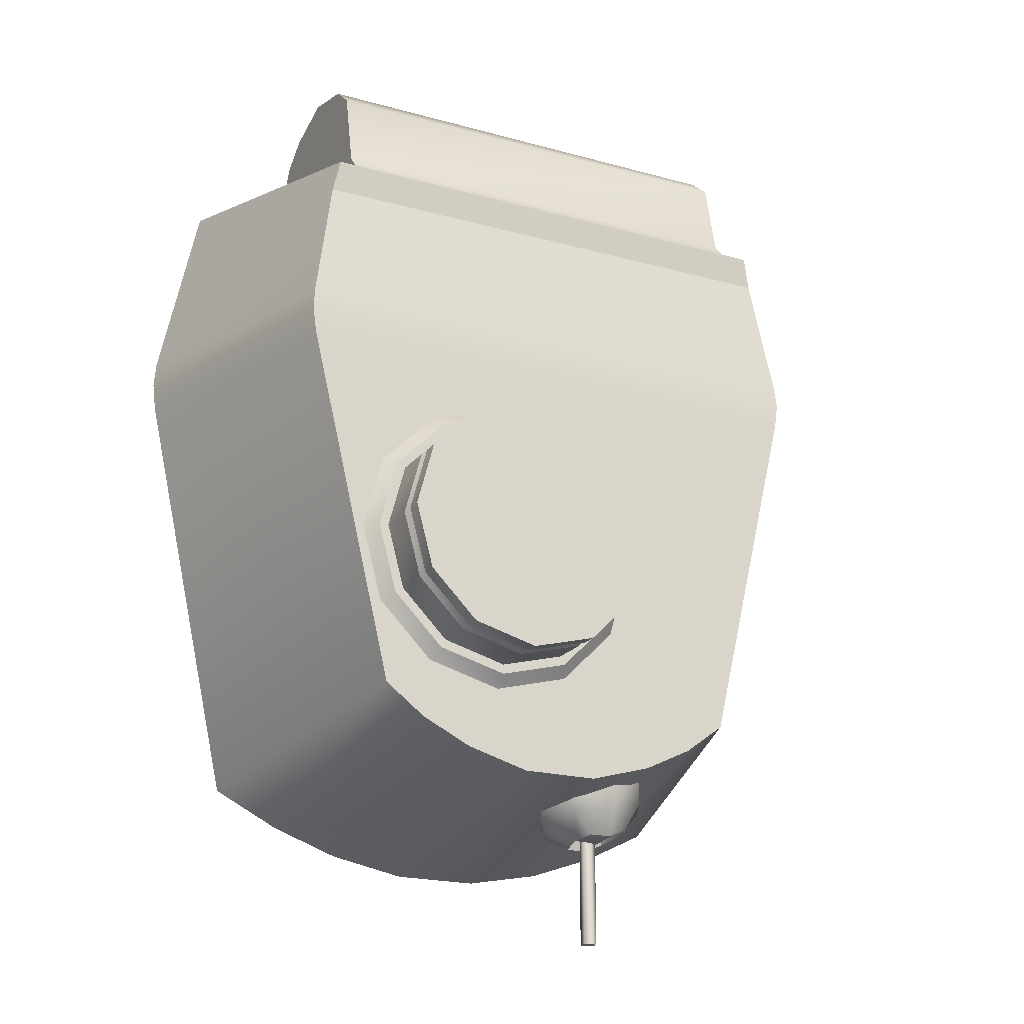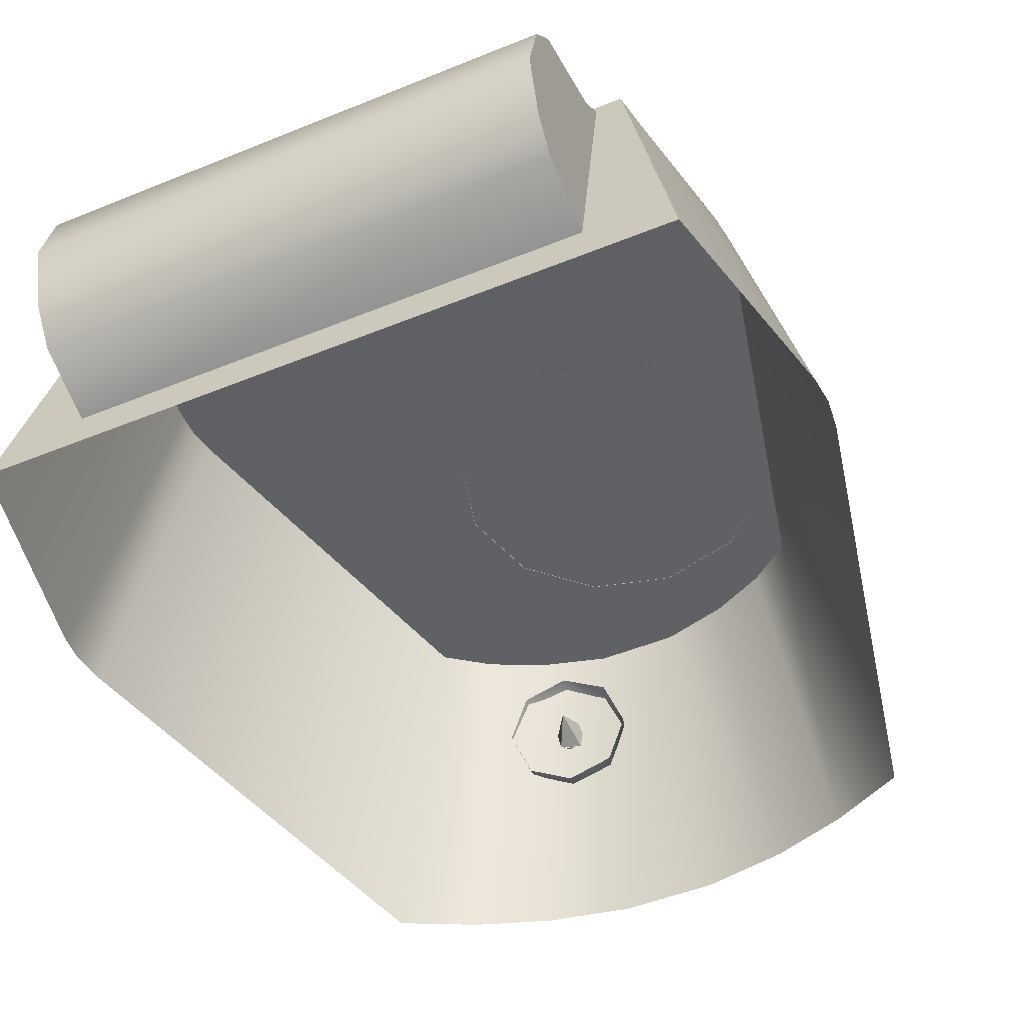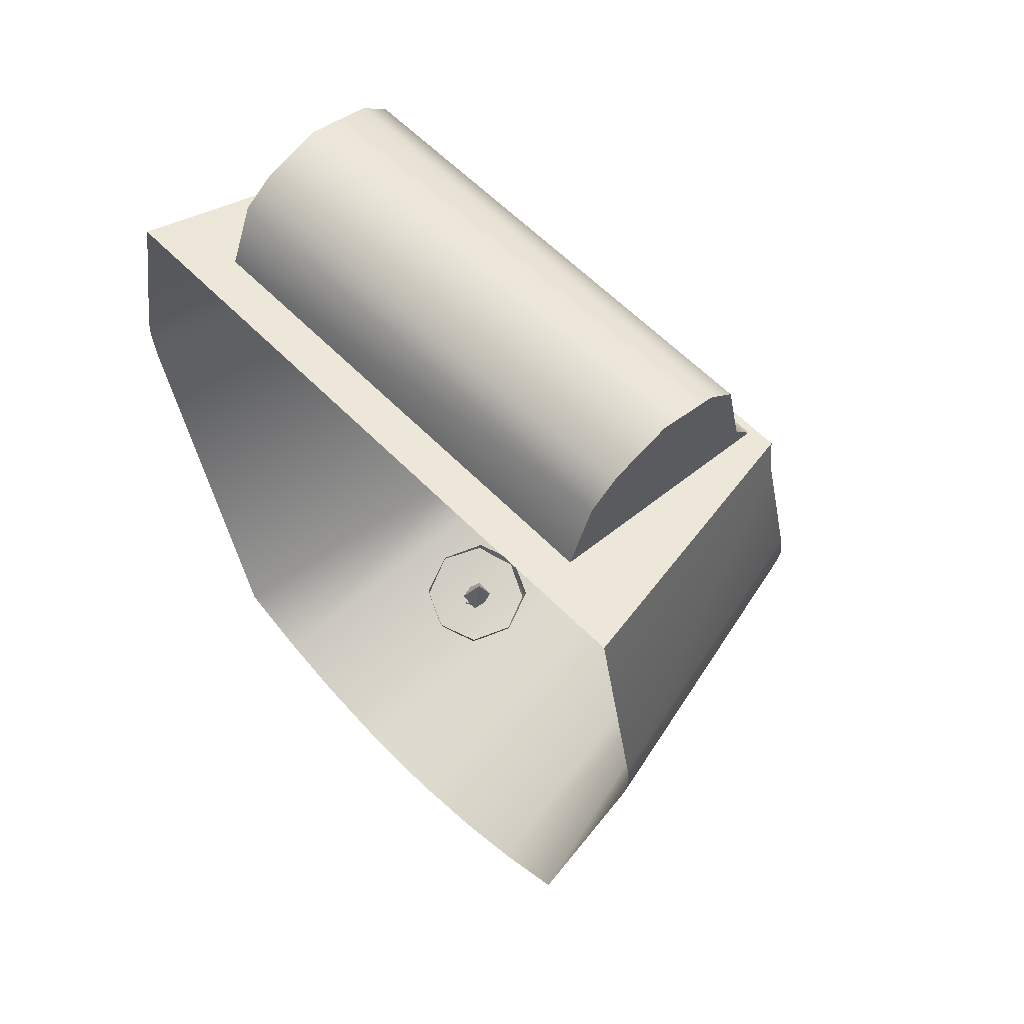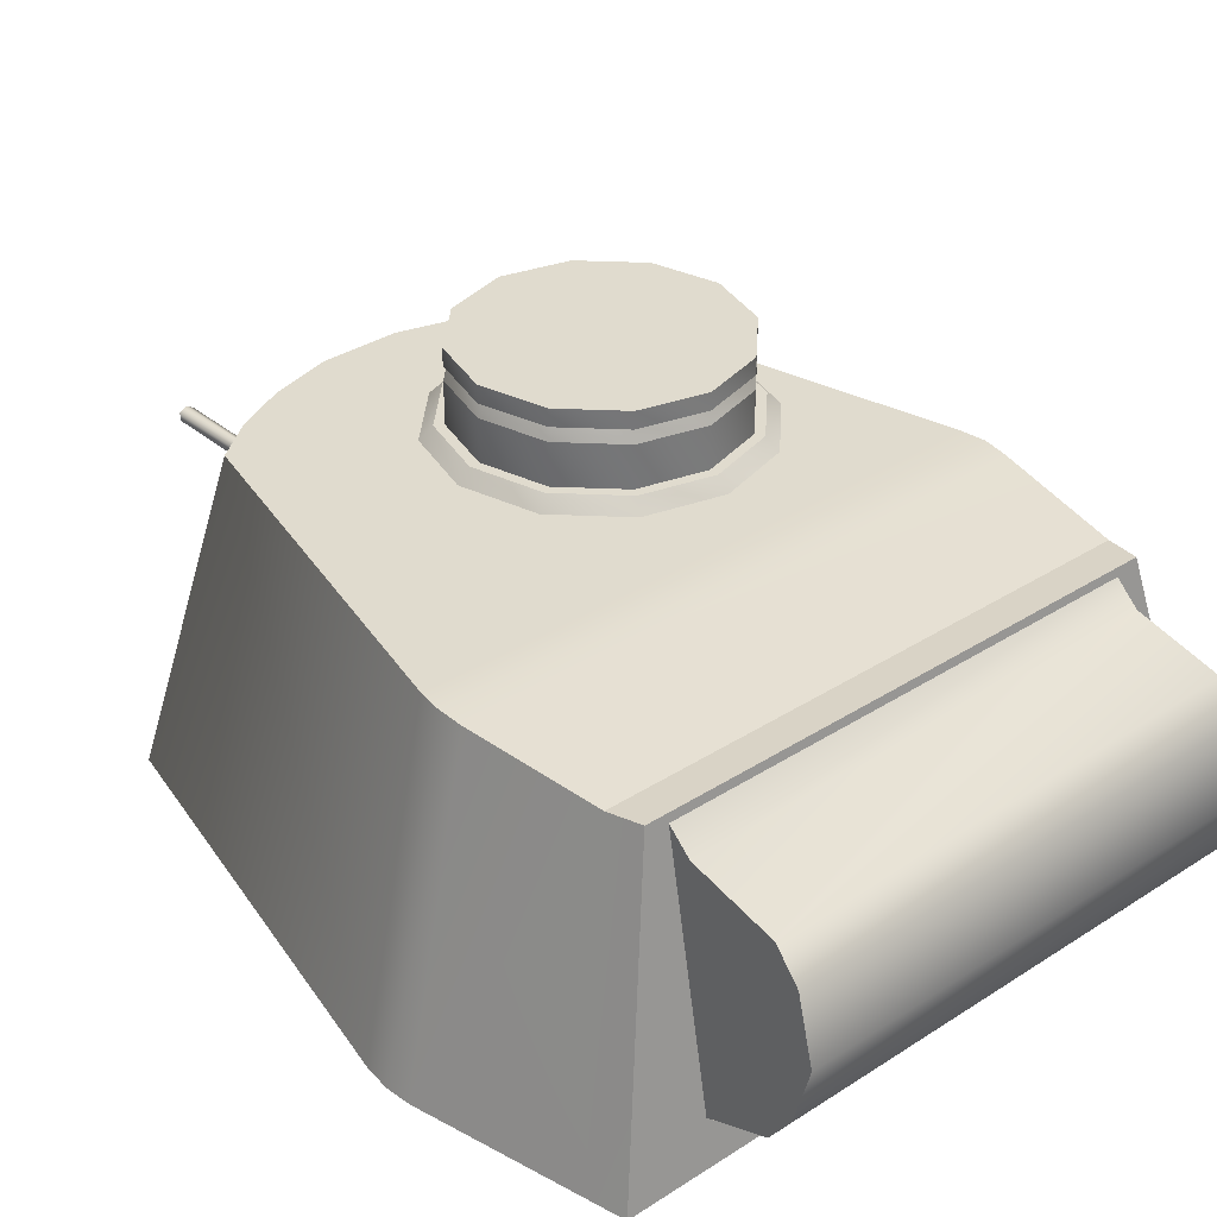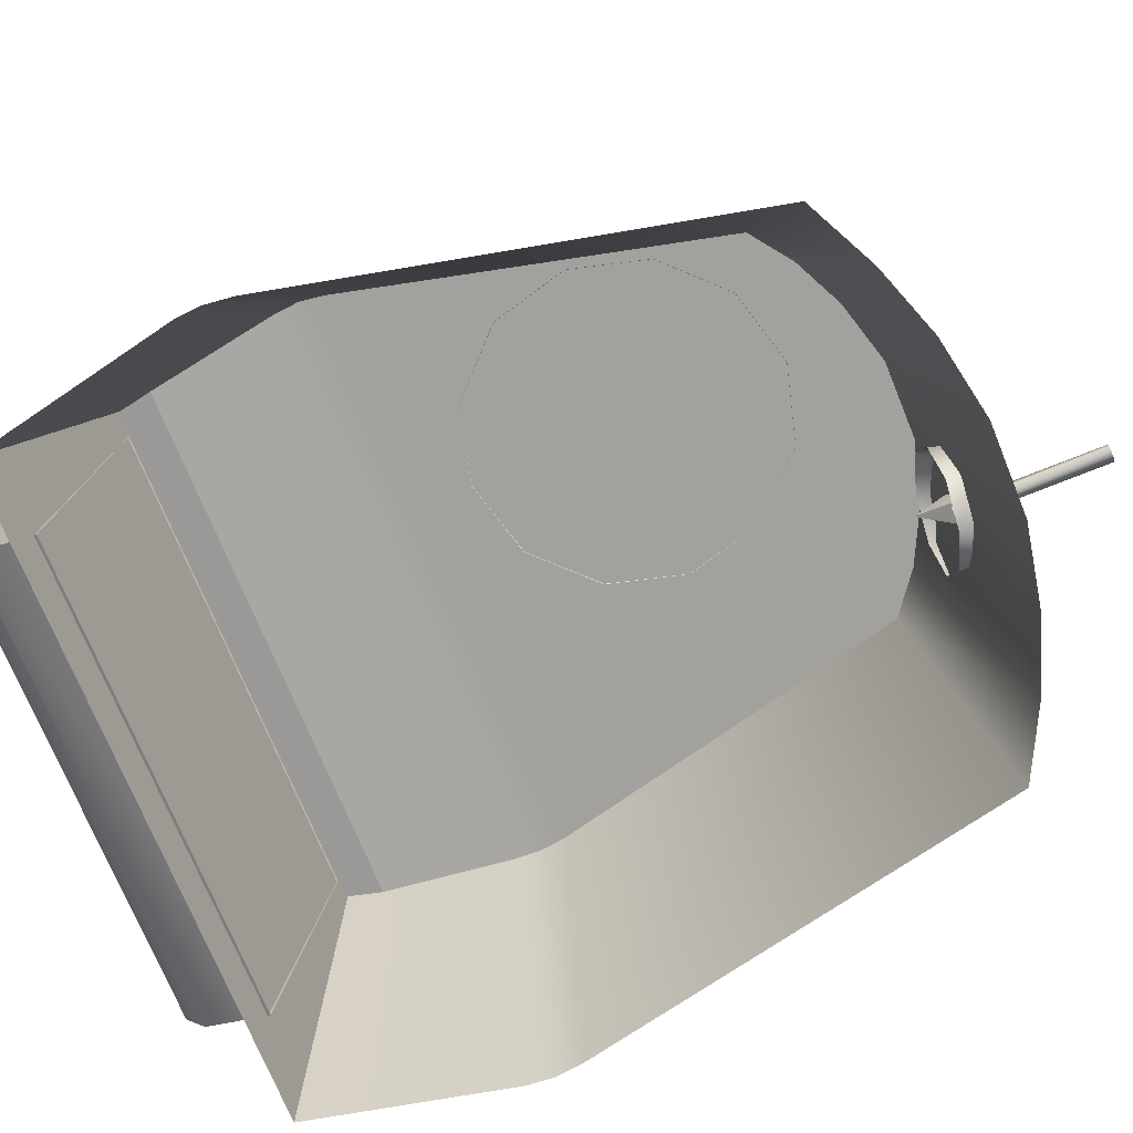
<metadata>
{"format":"obj","ext":"obj","renderer":"f3d","projection":"perspective","resolution":1024,"background":"white","views":[{"elev":-20.7,"azim":-26.6,"up":"+Y"},{"elev":-48.3,"azim":-155.4,"up":"+Z"},{"elev":59.5,"azim":-133.8,"up":"+Y"},{"elev":33.6,"azim":138.6,"up":"+Z"},{"elev":-72.1,"azim":-67.9,"up":"+Z"}]}
</metadata>
<code>
v -0.2098 -0.03787 2.67
v -0.4365 -0.0986 2.67
v -0.2098 -0.07579 2.708
v -0.4175 -0.1314 2.708
v -0.2098 -0.1046 2.708
v -0.4031 -0.1564 2.708
v -0.2098 -0.1046 2.829
v -0.4031 -0.1564 2.829
v -0.2098 -0.1046 2.829
v -0.4031 -0.1564 2.829
v -0.2098 -0.1189 2.862
v -0.396 -0.1688 2.862
v -0.2098 -0.1189 2.862
v -0.396 -0.1688 2.862
v -0.2098 -0.1048 2.869
v -0.403 -0.1565 2.869
v -0.2098 -0.1048 2.869
v -0.403 -0.1565 2.869
v -0.2098 -0.1048 2.918
v -0.403 -0.1566 2.918
v -0.6024 -0.2645 2.67
v -0.5696 -0.2835 2.708
v -0.5446 -0.2979 2.708
v -0.5446 -0.2979 2.829
v -0.5446 -0.2979 2.829
v -0.5323 -0.305 2.862
v -0.5323 -0.305 2.862
v -0.5445 -0.298 2.869
v -0.5445 -0.298 2.869
v -0.5444 -0.298 2.918
v -0.6631 -0.4912 2.67
v -0.6252 -0.4912 2.708
v -0.5964 -0.4912 2.708
v -0.5964 -0.4912 2.829
v -0.5964 -0.4912 2.829
v -0.5821 -0.4912 2.862
v -0.5821 -0.4912 2.862
v -0.5962 -0.4912 2.869
v -0.5962 -0.4912 2.869
v -0.5962 -0.4912 2.918
v -0.6024 -0.7179 2.67
v -0.5696 -0.6989 2.708
v -0.5446 -0.6845 2.708
v -0.5446 -0.6845 2.829
v -0.5446 -0.6845 2.829
v -0.5323 -0.6774 2.862
v -0.5323 -0.6774 2.862
v -0.5445 -0.6844 2.869
v -0.5445 -0.6844 2.869
v -0.5444 -0.6844 2.918
v -0.4365 -0.8838 2.67
v -0.4175 -0.851 2.708
v -0.4031 -0.826 2.708
v -0.4031 -0.8261 2.829
v -0.4031 -0.8261 2.829
v -0.396 -0.8137 2.862
v -0.396 -0.8137 2.862
v -0.403 -0.8259 2.869
v -0.403 -0.8259 2.869
v -0.403 -0.8258 2.918
v -0.2098 -0.9446 2.67
v -0.2098 -0.9066 2.708
v -0.2098 -0.8778 2.708
v -0.2098 -0.8779 2.829
v -0.2098 -0.8779 2.829
v -0.2098 -0.8635 2.862
v -0.2098 -0.8635 2.862
v -0.2098 -0.8777 2.869
v -0.2098 -0.8777 2.869
v -0.2098 -0.8776 2.918
v 0.01687 -0.8838 2.67
v -0.00209 -0.851 2.708
v -0.2098 -0.8778 2.708
v -0.0165 -0.826 2.708
v -0.2098 -0.8779 2.829
v -0.01648 -0.8261 2.829
v -0.2098 -0.8779 2.829
v -0.01648 -0.8261 2.829
v -0.2098 -0.8635 2.862
v -0.02363 -0.8137 2.862
v -0.2098 -0.8635 2.862
v -0.02363 -0.8137 2.862
v -0.2098 -0.8777 2.869
v -0.01657 -0.8259 2.869
v -0.2098 -0.8777 2.869
v -0.01657 -0.8259 2.869
v -0.2098 -0.8776 2.918
v -0.0166 -0.8258 2.918
v 0.1828 -0.7179 2.67
v 0.15 -0.6989 2.708
v 0.125 -0.6845 2.708
v 0.125 -0.6845 2.829
v 0.125 -0.6845 2.829
v 0.1127 -0.6774 2.862
v 0.1127 -0.6774 2.862
v 0.1249 -0.6844 2.869
v 0.1249 -0.6844 2.869
v 0.1248 -0.6844 2.918
v 0.2435 -0.4912 2.67
v 0.2056 -0.4912 2.708
v 0.1768 -0.4912 2.708
v 0.1768 -0.4912 2.829
v 0.1768 -0.4912 2.829
v 0.1625 -0.4912 2.862
v 0.1625 -0.4912 2.862
v 0.1766 -0.4912 2.869
v 0.1766 -0.4912 2.869
v 0.1766 -0.4912 2.918
v 0.1828 -0.2645 2.67
v 0.15 -0.2835 2.708
v 0.125 -0.2979 2.708
v 0.125 -0.2979 2.829
v 0.125 -0.2979 2.829
v 0.1127 -0.305 2.862
v 0.1127 -0.305 2.862
v 0.1249 -0.298 2.869
v 0.1249 -0.298 2.869
v 0.1248 -0.298 2.918
v 0.01687 -0.0986 2.67
v -0.002091 -0.1314 2.708
v -0.0165 -0.1564 2.708
v -0.01648 -0.1564 2.829
v -0.01648 -0.1564 2.829
v -0.02363 -0.1688 2.862
v -0.02363 -0.1688 2.862
v -0.01658 -0.1565 2.869
v -0.01658 -0.1565 2.869
v -0.0166 -0.1566 2.918
v -0.2098 -0.1048 2.918
v -0.403 -0.1566 2.918
v -0.2098 -0.8776 2.918
v -0.403 -0.8258 2.918
v -0.6252 -0.4912 2.708
v -0.5696 -0.6989 2.708
v -0.5696 -0.2835 2.708
v -0.4175 -0.1314 2.708
v -0.2098 -0.9066 2.708
v -0.4175 -0.851 2.708
v 0.15 -0.6989 2.708
v -0.00209 -0.851 2.708
v 0.2056 -0.4912 2.708
v 0.15 -0.2835 2.708
v -0.002091 -0.1314 2.708
v -0.2098 -0.07579 2.708
v 0.2632 -1.288 2.501
v 0.2699 -1.322 2.398
v 0.3439 -1.253 2.48
v 0.3486 -1.277 2.398
v 0.3459 -1.263 2.337
v 0.2655 -1.3 2.316
v 0.179 -1.286 2.48
v 0.1837 -1.309 2.398
v 0.181 -1.296 2.337
v 0.2514 -1.207 2.4
v 0.2303 -1.207 2.387
v 0.2514 -1.636 2.4
v 0.2303 -1.636 2.387
v 0.2303 -1.207 2.387
v 0.2303 -1.207 2.363
v 0.2303 -1.636 2.387
v 0.2303 -1.636 2.363
v 0.2514 -1.207 2.351
v 0.2514 -1.636 2.351
v 0.2514 -1.207 2.351
v 0.2726 -1.207 2.363
v 0.2514 -1.636 2.351
v 0.2725 -1.636 2.363
v 0.2726 -1.207 2.387
v 0.2725 -1.636 2.387
v 0.2514 -1.636 2.4
v 0.2303 -1.636 2.387
v 0.2514 -1.636 2.351
v 0.2303 -1.636 2.363
v 0.2725 -1.636 2.387
v 0.2725 -1.636 2.363
v 0.3284 -1.306 2.326
v 0.372 -1.25 2.285
v 0.3446 -1.292 2.409
v 0.4164 -1.219 2.398
v 0.2716 -1.331 2.321
v 0.2618 -1.281 2.242
v 0.3633 -1.207 2.517
v 0.3251 -1.289 2.486
v 0.2501 -1.221 2.563
v 0.2682 -1.314 2.492
v 0.09362 -1.283 2.398
v 0.1466 -1.295 2.285
v 0.1879 -1.323 2.409
v 0.2082 -1.33 2.326
v 0.2618 -1.281 2.242
v 0.2716 -1.331 2.321
v 0.2048 -1.313 2.486
v 0.138 -1.252 2.517
v 0.3662 -1.167 2.267
v 0.4144 -1.133 2.396
v 0.2461 -1.2 2.216
v 0.3568 -1.12 2.525
v 0.2334 -1.135 2.576
v 0.1212 -1.216 2.267
v 0.06357 -1.203 2.396
v 0.2461 -1.2 2.216
v 0.1118 -1.169 2.525
v 0.6966 0.7442 2.617
v 0.6966 0.8129 2.557
v -0.6909 0.7442 2.617
v -0.6909 0.8129 2.557
v 0.6966 1.062 2.501
v -0.6909 1.062 2.501
v 0.6966 1.133 2.42
v -0.6909 1.133 2.42
v 0.6966 1.179 2.236
v -0.6909 1.179 2.236
v 0.6966 1.13 2.064
v -0.6909 1.13 2.064
v 0.6966 1.063 1.972
v -0.6909 1.063 1.972
v 0.6966 1.063 1.972
v 0.6966 0.8696 1.896
v -0.6909 1.063 1.972
v -0.6909 0.8696 1.896
v 0.6966 1.063 1.972
v 0.6966 1.062 2.501
v 0.6966 0.8696 1.896
v 0.6966 0.8129 2.557
v -0.6909 1.062 2.501
v -0.6909 1.063 1.972
v -0.6909 0.8129 2.557
v -0.6909 0.8696 1.896
v -0.6909 1.133 2.42
v -0.6909 1.13 2.064
v 0.6966 1.133 2.42
v 0.6966 1.13 2.064
v -0.0166 -0.1566 2.918
v -0.0166 -0.8258 2.918
v -0.5444 -0.6844 2.918
v -0.5444 -0.298 2.918
v 0.1248 -0.298 2.918
v 0.1248 -0.6844 2.918
v 0.2716 -1.331 2.321
v 0.3284 -1.306 2.326
v 0.228 -1.107 2.398
v 0.3284 -1.306 2.326
v 0.3446 -1.292 2.409
v 0.228 -1.107 2.398
v 0.228 -1.107 2.398
v 0.3251 -1.289 2.486
v 0.2682 -1.314 2.492
v 0.3251 -1.289 2.486
v 0.2082 -1.33 2.326
v 0.228 -1.107 2.398
v 0.1879 -1.323 2.409
v 0.2082 -1.33 2.326
v 0.2048 -1.313 2.486
v 0.2048 -1.313 2.486
v 0.6966 1.179 2.236
v -0.6909 1.179 2.236
v -0.6909 0.7442 2.617
v 0.6966 0.7442 2.617
v -0.5962 -0.4912 2.918
v 0.1766 -0.4912 2.918
v -0.1309 -1.349 1.774
v 0.1309 -1.349 1.774
v -0.1149 -1.186 2.671
v 0.1149 -1.186 2.671
v 0.3679 -1.303 1.774
v 0.3045 -1.133 2.671
v 0.574 -1.23 1.774
v 0.4545 -1.059 2.671
v 0.7773 -1.128 1.774
v 0.5756 -0.9688 2.671
v 0.7773 -1.128 1.774
v 1.063 0.1593 1.774
v 0.5756 -0.9688 2.671
v 0.8358 0.1157 2.671
v 1.073 0.2421 1.774
v 0.8464 0.1899 2.671
v 1.067 0.3174 1.774
v 0.8409 0.2615 2.664
v 0.966 0.7925 1.774
v 0.7796 0.643 2.628
v -0.3679 -1.303 1.774
v -0.3045 -1.133 2.671
v -0.4545 -1.059 2.671
v -0.574 -1.23 1.774
v -0.5756 -0.9688 2.671
v -0.7773 -1.128 1.774
v -0.7773 -1.128 1.774
v -0.5756 -0.9688 2.671
v -1.063 0.1593 1.774
v -0.8358 0.1157 2.671
v -0.8464 0.1899 2.671
v -1.073 0.2421 1.774
v -0.8409 0.2615 2.664
v -1.067 0.3174 1.774
v -0.7796 0.643 2.628
v -0.966 0.7925 1.774
v -0.9429 0.9008 1.774
v -0.7588 0.7426 2.638
v 0.9429 0.9008 1.774
v 0.7589 0.7426 2.638
v -0.1149 -1.186 2.671
v 0.1149 -1.186 2.671
v -0.3045 -1.133 2.671
v 0.3045 -1.133 2.671
v -0.8464 0.1899 2.671
v 0.8464 0.1899 2.671
v -0.8409 0.2615 2.664
v 0.8409 0.2615 2.664
v 0.9429 0.9008 1.774
v 0.7589 0.7426 2.638
v -0.7588 0.7426 2.638
v -0.9429 0.9008 1.774
v 0.7796 0.643 2.628
v 0.7589 0.7426 2.638
v -0.7796 0.643 2.628
v -0.7588 0.7426 2.638
v -0.7796 0.643 2.628
v 0.7796 0.643 2.628
v -0.8358 0.1157 2.671
v 0.8358 0.1157 2.671
v -0.5756 -0.9688 2.671
v 0.5756 -0.9688 2.671
v -0.4545 -1.059 2.671
v 0.4545 -1.059 2.671
g group_61485256_140627884741056
f 1 2 3
f 3 2 4
f 5 6 7
f 7 6 8
f 9 10 11
f 11 10 12
f 13 14 15
f 15 14 16
f 17 18 19
f 19 18 20
f 2 21 4
f 4 21 22
f 6 23 8
f 8 23 24
f 10 25 12
f 12 25 26
f 14 27 16
f 16 27 28
f 18 29 20
f 20 29 30
f 21 31 22
f 22 31 32
f 23 33 24
f 24 33 34
f 25 35 26
f 26 35 36
f 27 37 28
f 28 37 38
f 29 39 30
f 30 39 40
f 31 41 32
f 32 41 42
f 33 43 34
f 34 43 44
f 35 45 36
f 36 45 46
f 37 47 38
f 38 47 48
f 39 49 40
f 40 49 50
f 41 51 42
f 42 51 52
f 43 53 44
f 44 53 54
f 45 55 46
f 46 55 56
f 47 57 48
f 48 57 58
f 49 59 50
f 50 59 60
f 51 61 52
f 52 61 62
f 53 63 54
f 54 63 64
f 55 65 56
f 56 65 66
f 57 67 58
f 58 67 68
f 59 69 60
f 60 69 70
f 61 71 62
f 62 71 72
f 73 74 75
f 75 74 76
f 77 78 79
f 79 78 80
f 81 82 83
f 83 82 84
f 85 86 87
f 87 86 88
f 71 89 72
f 72 89 90
f 74 91 76
f 76 91 92
f 78 93 80
f 80 93 94
f 82 95 84
f 84 95 96
f 86 97 88
f 88 97 98
f 89 99 90
f 90 99 100
f 91 101 92
f 92 101 102
f 93 103 94
f 94 103 104
f 95 105 96
f 96 105 106
f 97 107 98
f 98 107 108
f 99 109 100
f 100 109 110
f 101 111 102
f 102 111 112
f 103 113 104
f 104 113 114
f 105 115 106
f 106 115 116
f 107 117 108
f 108 117 118
f 109 119 110
f 110 119 120
f 111 121 112
f 112 121 122
f 113 123 114
f 114 123 124
f 115 125 116
f 116 125 126
f 117 127 118
f 118 127 128
f 119 1 120
f 120 1 3
f 121 5 122
f 122 5 7
f 123 9 124
f 124 9 11
f 125 13 126
f 126 13 15
f 127 17 128
f 128 17 19
f 129 130 131
f 131 130 132
f 133 134 135
f 135 134 136
f 137 136 138
f 138 136 134
f 139 136 140
f 140 136 137
f 139 141 136
f 141 142 136
f 143 144 142
f 142 144 136
f 145 146 147
f 147 146 148
f 148 146 149
f 149 146 150
f 145 151 146
f 146 151 152
f 152 153 146
f 146 153 150
f 154 155 156
f 156 155 157
f 158 159 160
f 160 159 161
f 159 162 161
f 161 162 163
f 164 165 166
f 166 165 167
f 165 168 167
f 167 168 169
f 168 154 169
f 169 154 156
f 170 171 172
f 172 171 173
f 170 172 174
f 174 172 175
f 176 177 178
f 178 177 179
f 180 181 176
f 176 181 177
f 179 182 178
f 178 182 183
f 182 184 183
f 183 184 185
f 186 187 188
f 188 187 189
f 187 190 189
f 189 190 191
f 192 193 188
f 188 193 186
f 185 184 192
f 192 184 193
f 177 194 179
f 179 194 195
f 181 196 177
f 177 196 194
f 179 195 182
f 182 195 197
f 182 197 184
f 184 197 198
f 187 186 199
f 199 186 200
f 190 187 201
f 201 187 199
f 186 193 200
f 200 193 202
f 193 184 202
f 202 184 198
f 203 204 205
f 205 204 206
f 204 207 206
f 206 207 208
f 207 209 208
f 208 209 210
f 209 211 210
f 210 211 212
f 211 213 212
f 212 213 214
f 213 215 214
f 214 215 216
f 217 218 219
f 219 218 220
f 221 222 223
f 223 222 224
f 225 226 227
f 227 226 228
f 229 230 225
f 225 230 226
f 231 222 232
f 232 222 221
f 129 131 233
f 233 131 234
f 132 130 235
f 235 130 236
f 233 234 237
f 237 234 238
f 239 240 241
f 242 243 244
f 245 246 247
f 244 243 248
f 241 249 239
f 250 251 252
f 247 253 245
f 254 251 250
f 255 231 232
f 256 230 229
f 257 227 228
f 258 223 224
f 236 259 235
f 238 260 237
f 261 262 263
f 263 262 264
f 262 265 264
f 264 265 266
f 267 268 265
f 265 268 266
f 269 270 267
f 267 270 268
f 271 272 273
f 273 272 274
f 275 276 272
f 272 276 274
f 277 278 275
f 275 278 276
f 279 280 277
f 277 280 278
f 261 263 281
f 281 263 282
f 282 283 281
f 281 283 284
f 283 285 284
f 284 285 286
f 287 288 289
f 289 288 290
f 290 291 289
f 289 291 292
f 291 293 292
f 292 293 294
f 293 295 294
f 294 295 296
f 297 298 299
f 299 298 300
f 301 302 303
f 303 302 304
f 305 306 307
f 307 306 308
f 309 310 279
f 279 310 280
f 295 311 296
f 296 311 312
f 313 314 315
f 315 314 316
f 307 308 317
f 317 308 318
f 319 320 305
f 305 320 306
f 321 322 319
f 319 322 320
f 323 324 321
f 321 324 322
f 303 304 323
f 323 304 324

</code>
